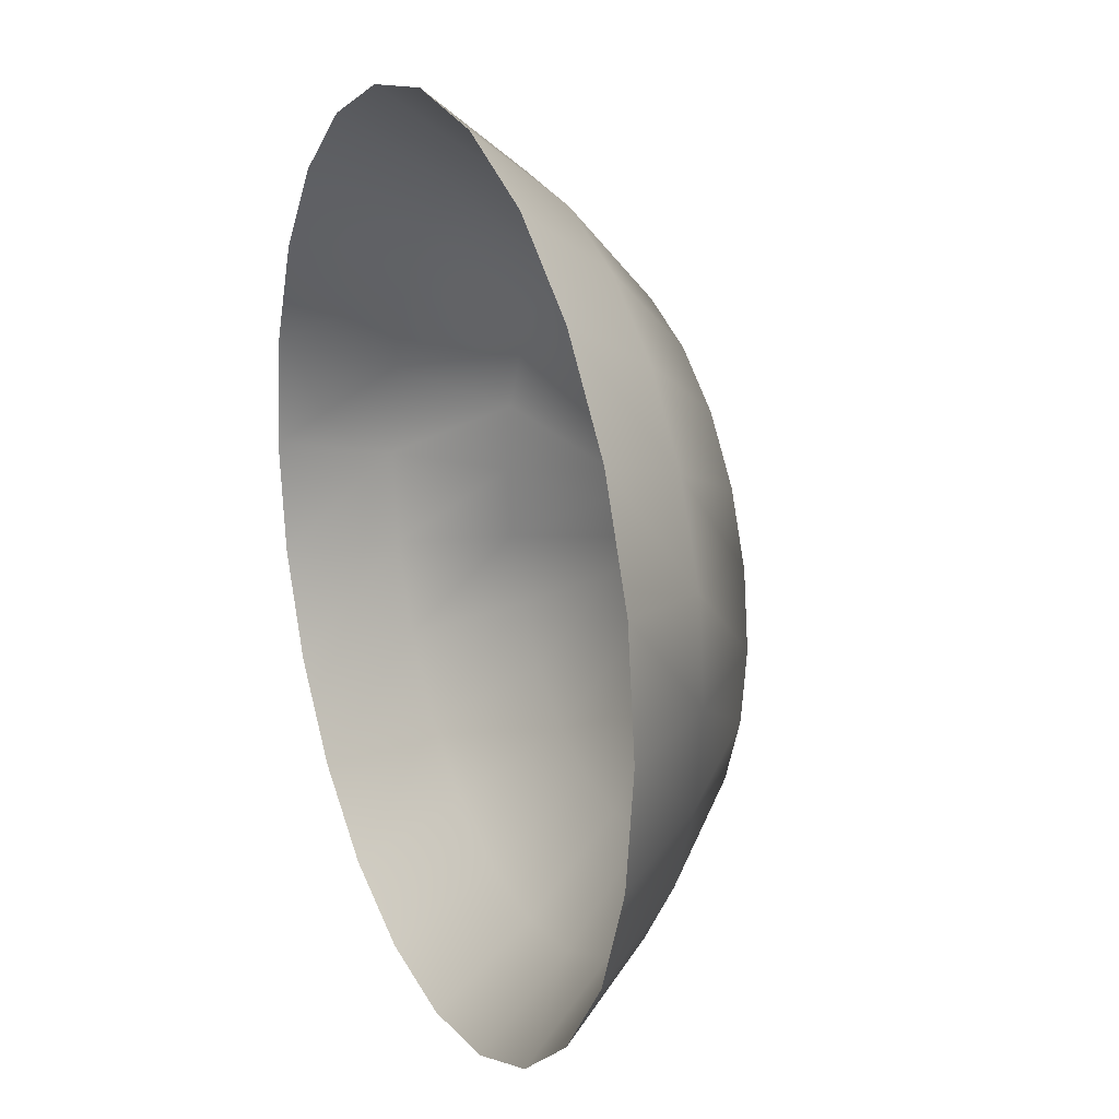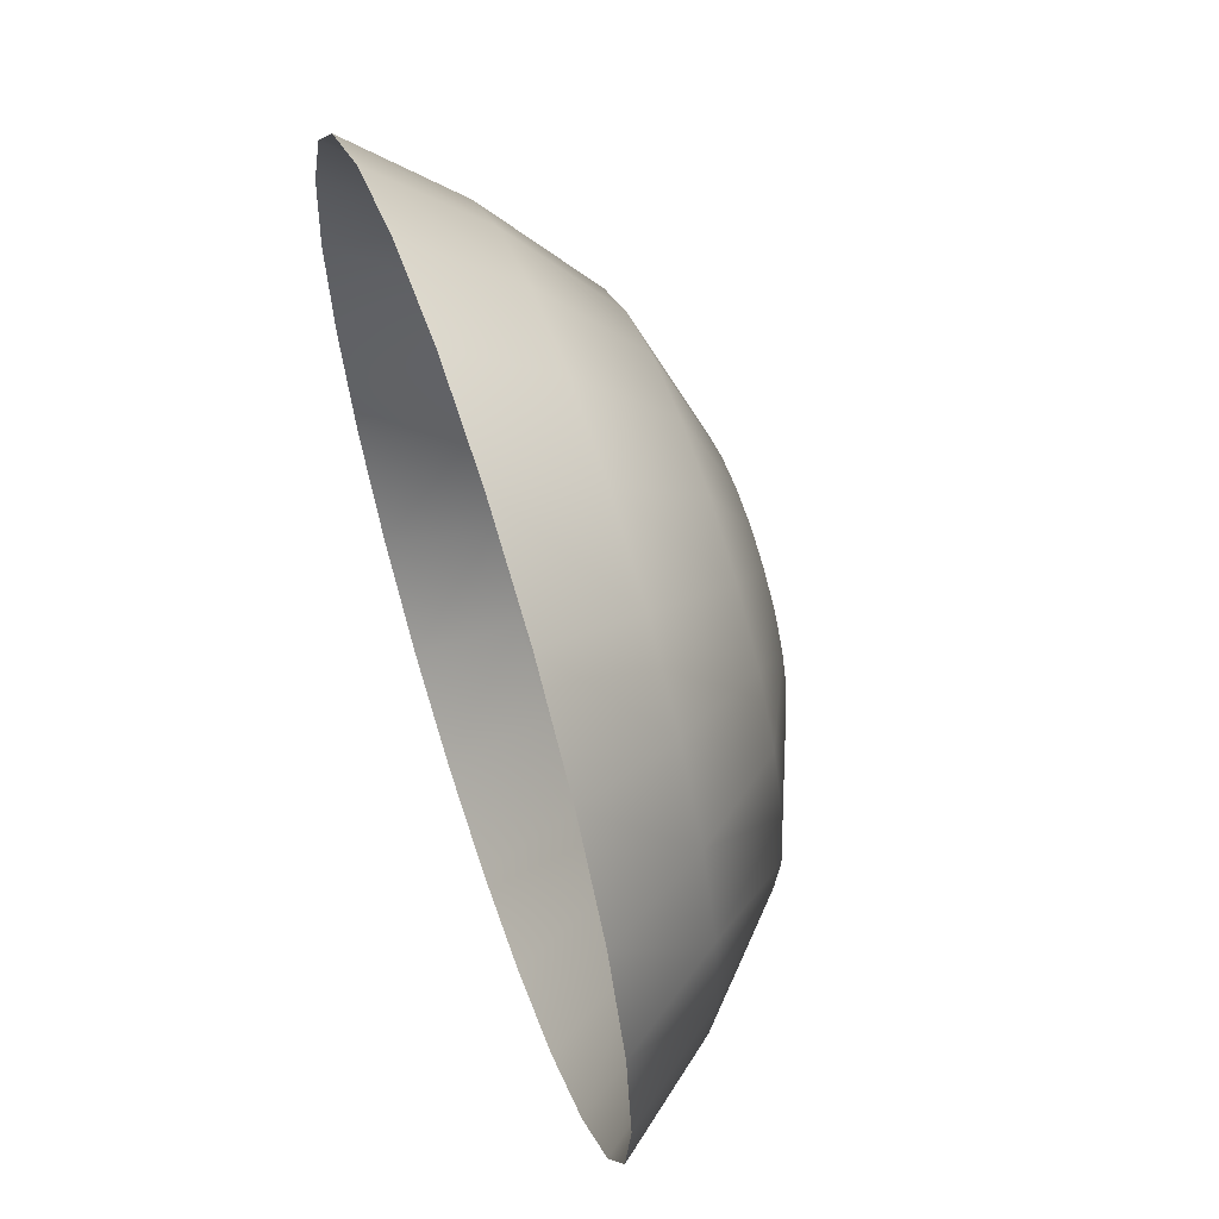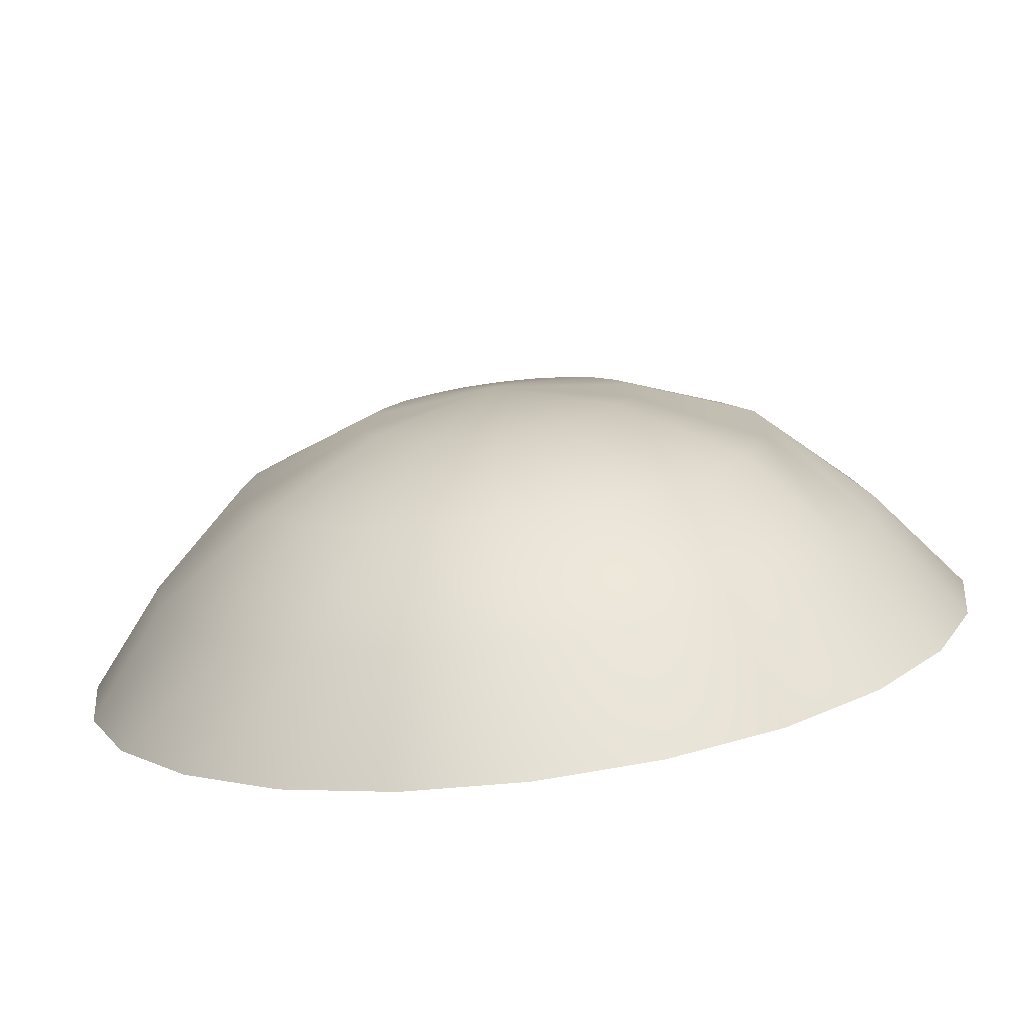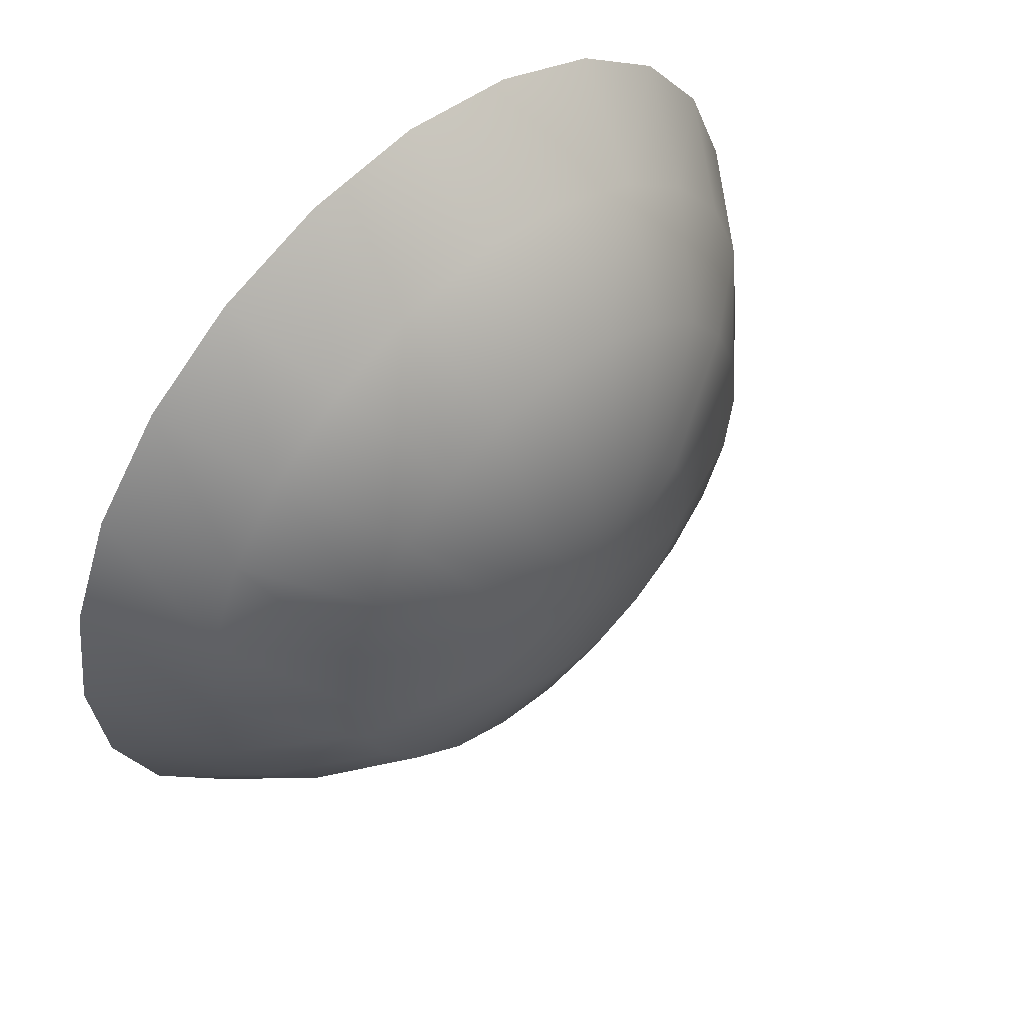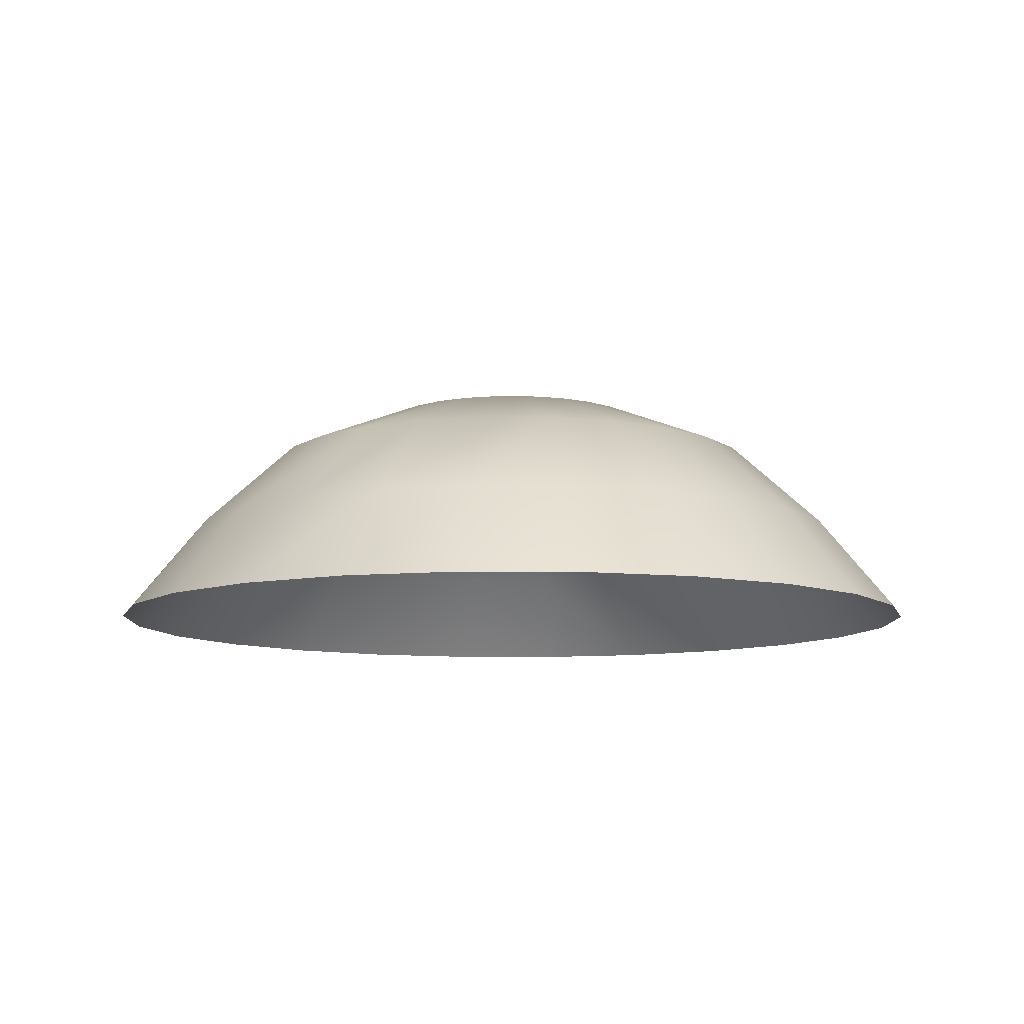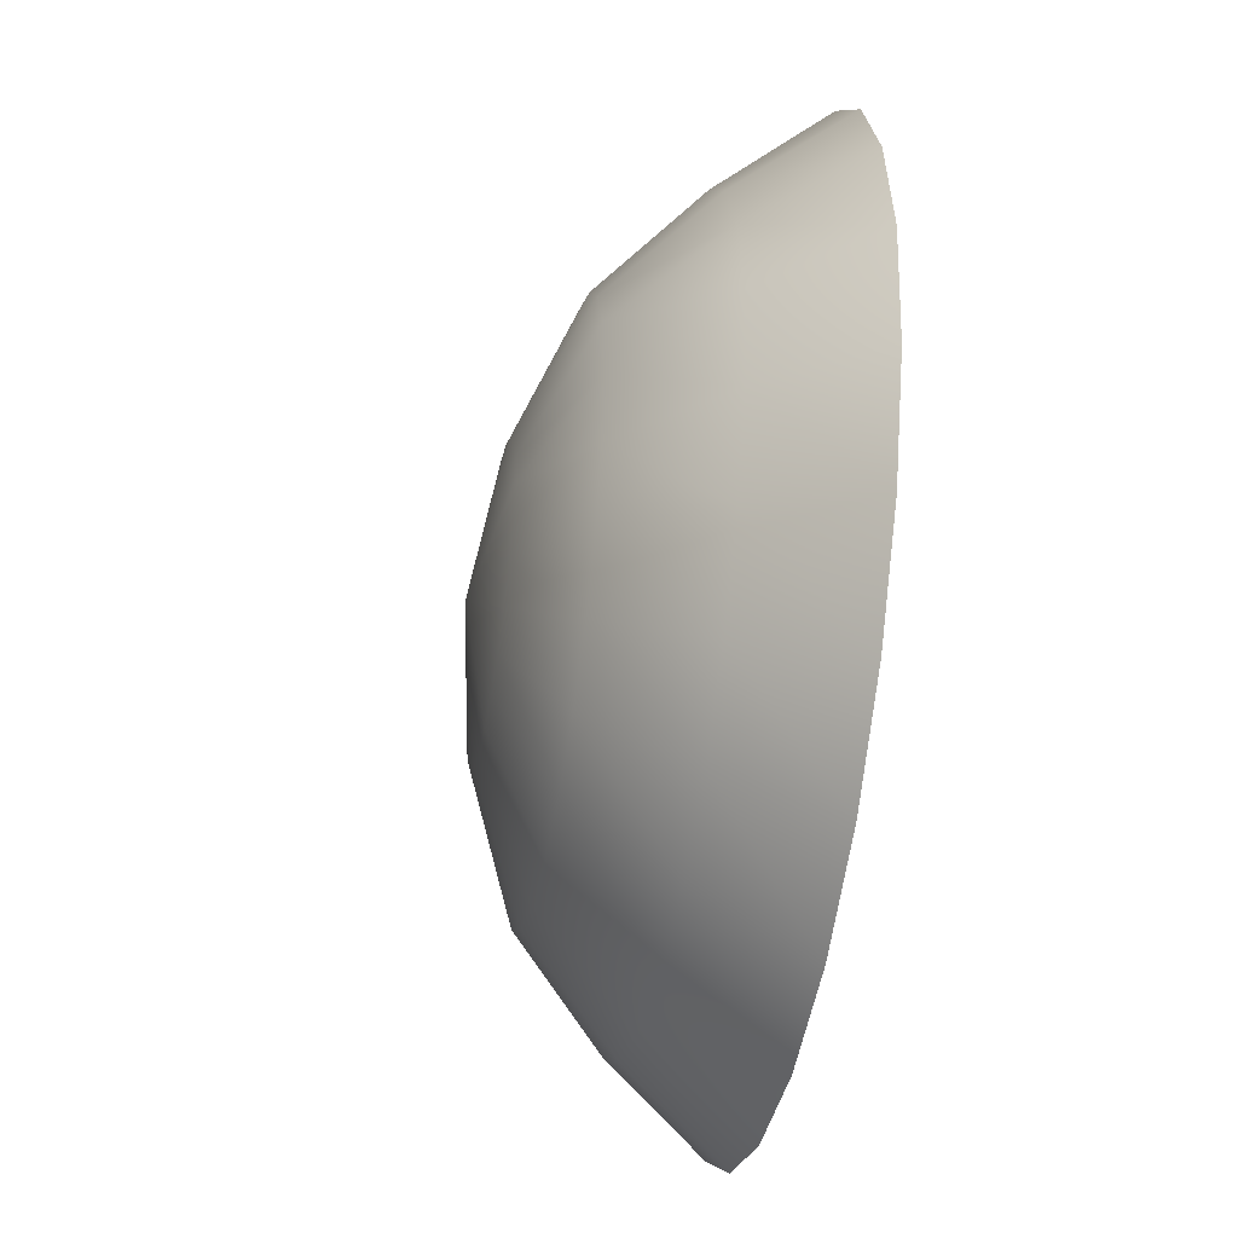
<metadata>
{"format":"obj","ext":"obj","renderer":"f3d","projection":"perspective","resolution":1024,"background":"white","views":[{"elev":20.1,"azim":66.7,"up":"+Z"},{"elev":60.3,"azim":71.7,"up":"+Z"},{"elev":-76.6,"azim":-172.7,"up":"+Z"},{"elev":53.6,"azim":135.8,"up":"+Z"},{"elev":-9.2,"azim":111.6,"up":"+Y"},{"elev":-44.0,"azim":-99.9,"up":"+Z"}]}
</metadata>
<code>
g dome02
v 0.3117 1.156 0.08255
v 0.0006744 1.204 -0.0006744
v 0.3226 1.156 -0.0006744
v 0.6008 1.037 0.1614
v 0.6227 1.037 -0.0006744
v 0.822 0.8294 0.2205
v 0.8505 0.8294 -0.0006744
v 1.002 0.6016 0.2687
v 1.037 0.6016 -0.0006744
v 0.822 0.8294 -0.2197
v 1.002 0.6016 -0.2679
v 0.7366 0.8294 -0.4256
v 0.5395 1.037 -0.3117
v 0.6008 1.037 -0.1606
v 0.2788 1.156 -0.1606
v 0.3117 1.156 -0.0839
v 0.8986 0.6016 -0.5176
v 0.603 0.8294 -0.603
v 0.7322 0.6016 -0.7322
v 0.4409 1.037 -0.4409
v 0.2285 1.156 -0.2285
v 0.4256 0.8294 -0.7366
v 0.5176 0.6016 -0.8986
v 0.3117 1.037 -0.5395
v 0.1606 1.156 -0.2788
v 0.2197 0.8294 -0.822
v 0.2679 0.6016 -1.002
v 0.1606 1.037 -0.6008
v 0.0839 1.156 -0.3117
v 0.0006744 1.156 -0.3226
v -0.08255 1.156 -0.3117
v -0.1614 1.156 -0.2788
v -0.2293 1.156 -0.2285
v -0.2797 1.156 -0.1606
v -0.3125 1.156 -0.0839
v -0.3235 1.156 -0.0006744
v -0.6016 1.037 -0.1606
v -0.6213 1.037 -0.0006744
v -0.8228 0.8294 -0.2197
v -0.8513 0.8294 -0.0006744
v -1 0.6016 -0.2679
v -1.037 0.6016 -0.0006744
v -0.8228 0.8294 0.2205
v -1 0.6016 0.2687
v -0.6016 1.037 0.1614
v -0.3125 1.156 0.08255
v -0.5381 1.037 -0.3117
v -0.7374 0.8294 -0.4256
v -0.8973 0.6016 -0.5176
v -0.7374 0.8294 0.4264
v -0.8973 0.6016 0.5184
v -0.5381 1.037 0.3103
v -0.2797 1.156 0.1614
v -0.6016 0.8294 -0.603
v -0.4395 1.037 -0.4409
v -0.733 0.6016 -0.7322
v -0.6016 0.8294 0.6016
v -0.733 0.6016 0.733
v -0.4395 1.037 0.4395
v -0.2293 1.156 0.2293
v -0.3103 1.037 -0.5395
v -0.4264 0.8294 -0.7366
v -0.5184 0.6016 -0.8986
v -0.4264 0.8294 0.7374
v -0.5184 0.6016 0.8973
v -0.3103 1.037 0.5381
v -0.1614 1.156 0.2797
v -0.1614 1.037 -0.6008
v -0.2205 0.8294 -0.822
v -0.2687 0.6016 -1.002
v -0.2205 0.8294 0.8228
v -0.2687 0.6016 1
v -0.1614 1.037 0.6016
v -0.08255 1.156 0.3125
v 0.0006744 1.037 -0.6227
v 0.0006744 0.8294 -0.8505
v 0.0006744 0.6016 -1.037
v 0.0006744 0.8294 0.8513
v 0.0006744 0.6016 1.037
v 0.0006744 1.037 0.6213
v 0.0006744 1.156 0.3235
v 0.0839 1.156 0.3125
v 0.1606 1.156 0.2797
v 0.2285 1.156 0.2293
v 0.2788 1.156 0.1614
v 0.4409 1.037 0.4395
v 0.5395 1.037 0.3103
v 0.603 0.8294 0.6016
v 0.7366 0.8294 0.4264
v 0.7322 0.6016 0.733
v 0.8986 0.6016 0.5184
v 0.3117 1.037 0.5381
v 0.4256 0.8294 0.7374
v 0.5176 0.6016 0.8973
v 0.1606 1.037 0.6016
v 0.2197 0.8294 0.8228
v 0.2679 0.6016 1
g dome02_0
f 3 2 1
f 3 1 4
f 5 3 4
f 5 4 6
f 7 5 6
f 7 6 8
f 9 7 8
f 10 7 9
f 11 10 9
f 12 10 11
f 12 13 10
f 13 14 10
f 14 5 7
f 10 14 7
f 13 15 14
f 15 16 14
f 15 2 16
f 16 3 5
f 14 16 5
f 16 2 3
f 17 12 11
f 18 12 17
f 19 18 17
f 20 13 12
f 18 20 12
f 21 15 13
f 20 21 13
f 21 2 15
f 22 18 19
f 23 22 19
f 24 20 18
f 22 24 18
f 25 21 20
f 24 25 20
f 25 2 21
f 26 22 23
f 27 26 23
f 28 24 22
f 26 28 22
f 29 25 24
f 28 29 24
f 29 2 25
f 30 2 29
f 30 29 28
f 31 2 30
f 32 2 31
f 33 2 32
f 34 2 33
f 35 2 34
f 36 2 35
f 36 35 37
f 38 36 37
f 38 37 39
f 40 38 39
f 40 39 41
f 42 40 41
f 43 40 42
f 44 43 42
f 45 38 40
f 43 45 40
f 46 36 38
f 45 46 38
f 46 2 36
f 35 34 47
f 37 35 47
f 37 47 48
f 39 37 48
f 39 48 49
f 41 39 49
f 50 43 44
f 51 50 44
f 52 45 43
f 50 52 43
f 53 46 45
f 52 53 45
f 53 2 46
f 48 47 54
f 47 55 54
f 47 34 55
f 34 33 55
f 48 54 56
f 49 48 56
f 57 50 51
f 58 57 51
f 59 52 50
f 57 59 50
f 60 53 52
f 59 60 52
f 60 2 53
f 55 33 61
f 33 32 61
f 55 61 62
f 54 55 62
f 54 62 63
f 56 54 63
f 64 57 58
f 65 64 58
f 66 59 57
f 64 66 57
f 67 60 59
f 66 67 59
f 67 2 60
f 61 32 68
f 32 31 68
f 61 68 69
f 62 61 69
f 62 69 70
f 63 62 70
f 71 64 65
f 72 71 65
f 73 66 64
f 71 73 64
f 74 67 66
f 73 74 66
f 74 2 67
f 68 31 75
f 31 30 75
f 68 75 76
f 69 68 76
f 69 76 77
f 70 69 77
f 78 71 72
f 79 78 72
f 80 73 71
f 78 80 71
f 81 74 73
f 80 81 73
f 81 2 74
f 75 30 28
f 75 28 26
f 76 75 26
f 76 26 27
f 77 76 27
f 82 2 81
f 82 81 80
f 83 2 82
f 84 2 83
f 85 2 84
f 85 84 86
f 87 85 86
f 87 86 88
f 89 87 88
f 89 88 90
f 91 89 90
f 84 83 92
f 86 84 92
f 86 92 93
f 88 86 93
f 88 93 94
f 90 88 94
f 6 89 91
f 8 6 91
f 83 82 95
f 92 83 95
f 92 95 96
f 93 92 96
f 93 96 97
f 94 93 97
f 4 87 89
f 6 4 89
f 1 85 87
f 4 1 87
f 97 96 79
f 96 78 79
f 96 95 78
f 95 80 78
f 95 82 80
f 1 2 85

</code>
